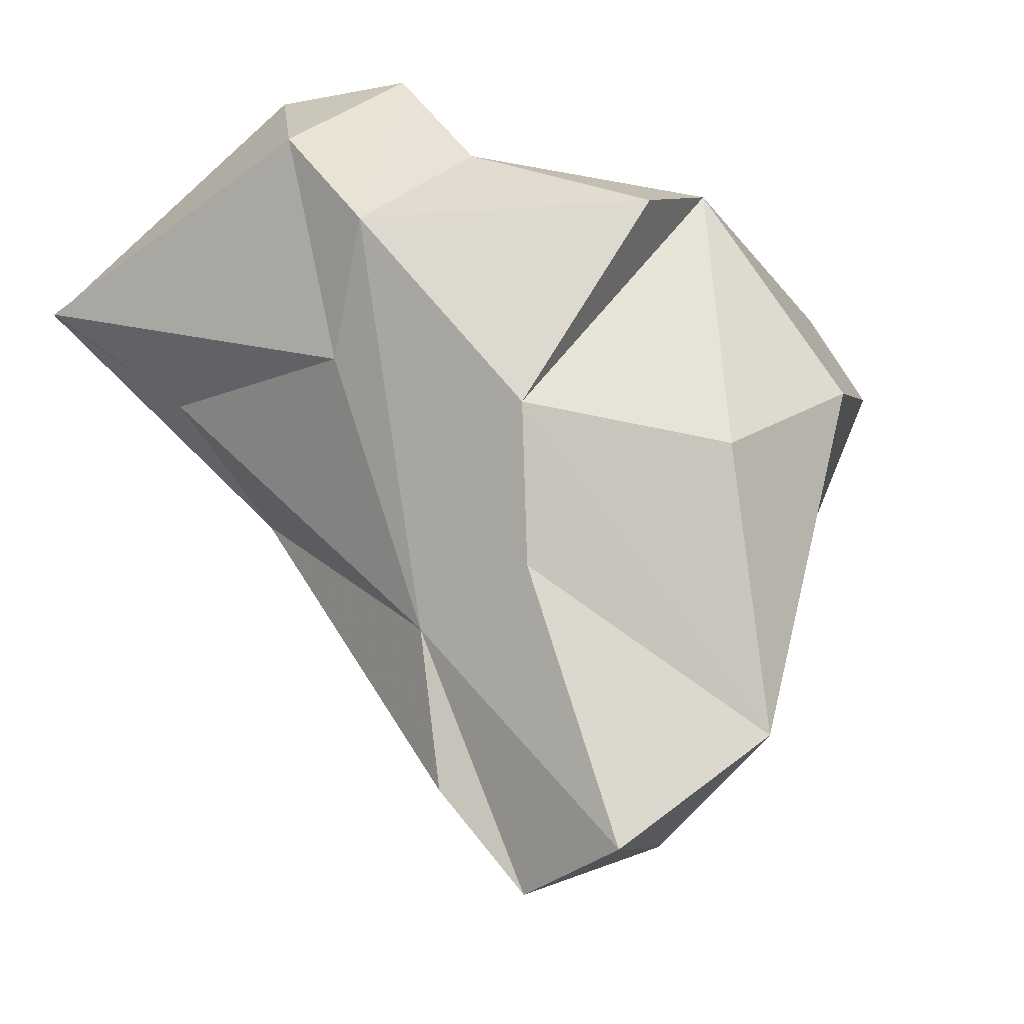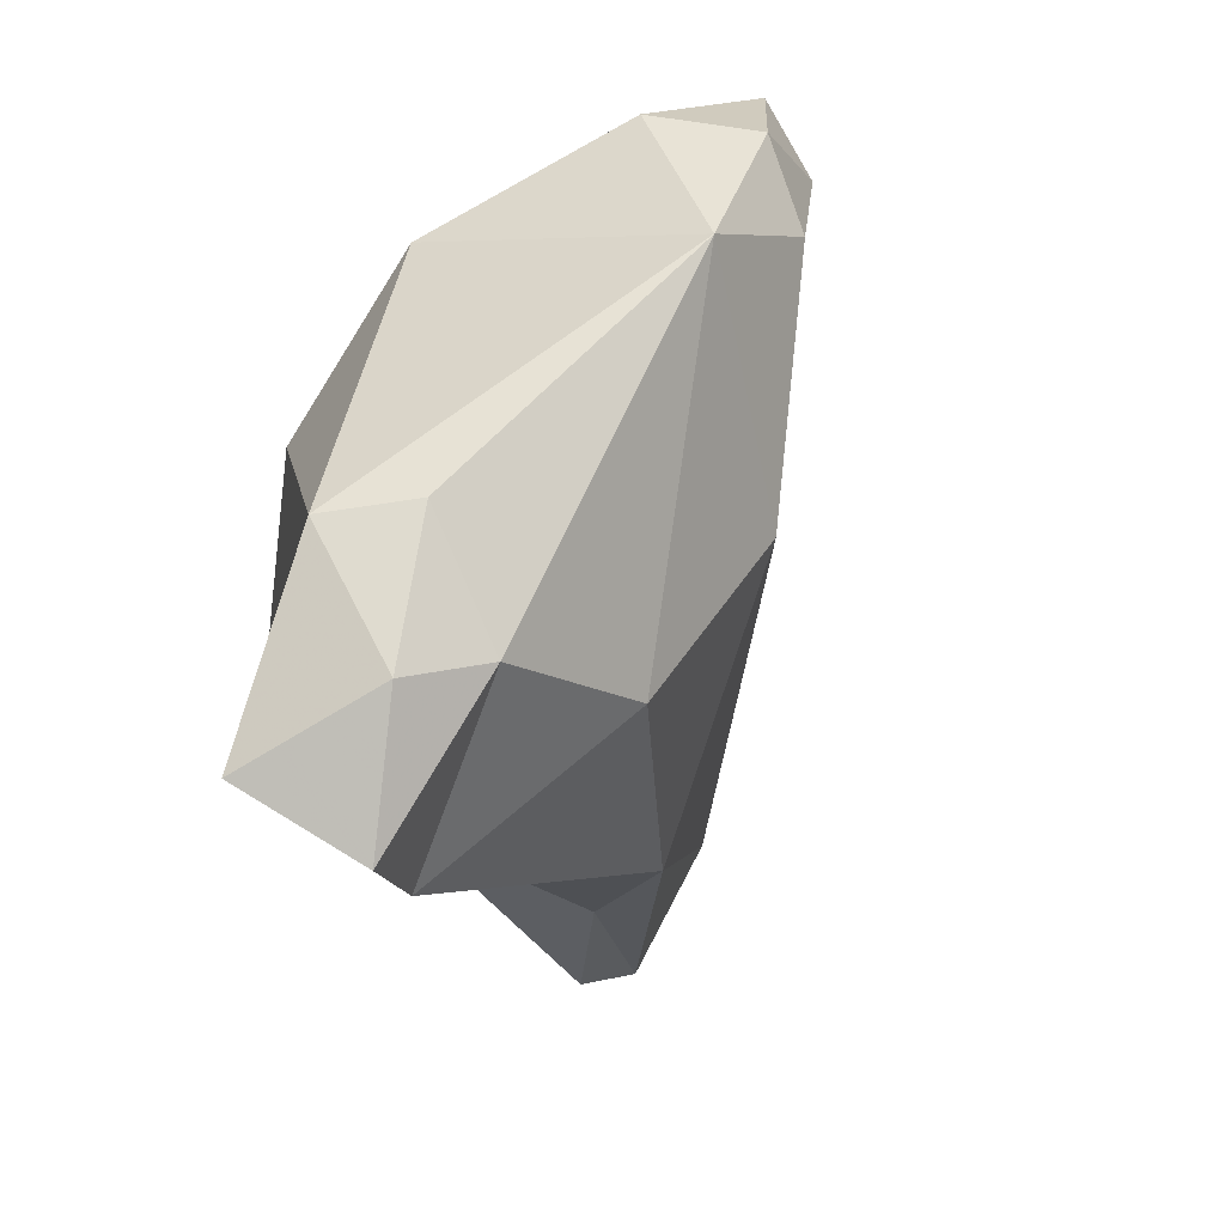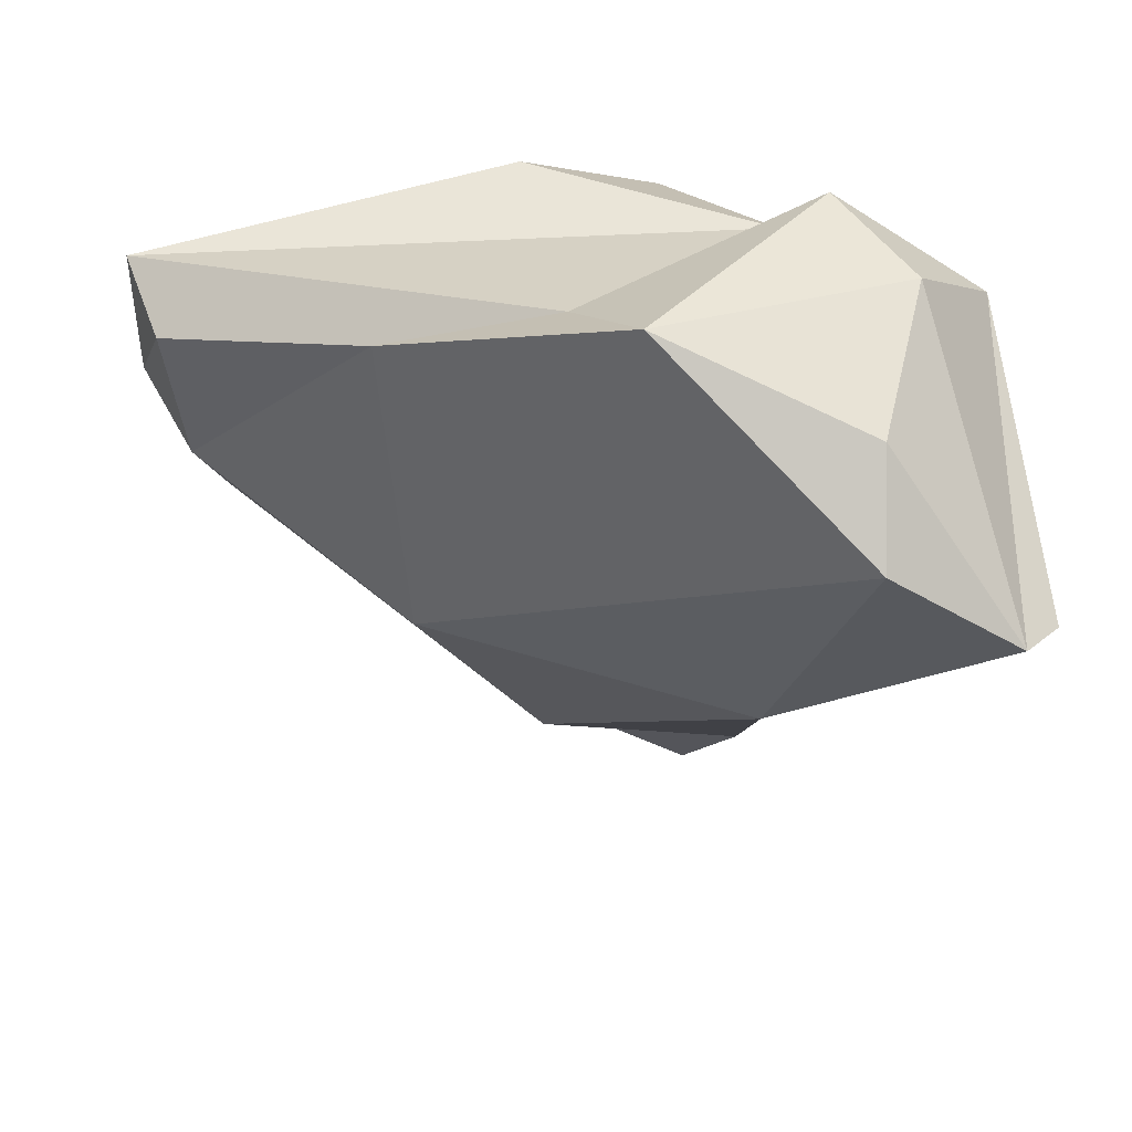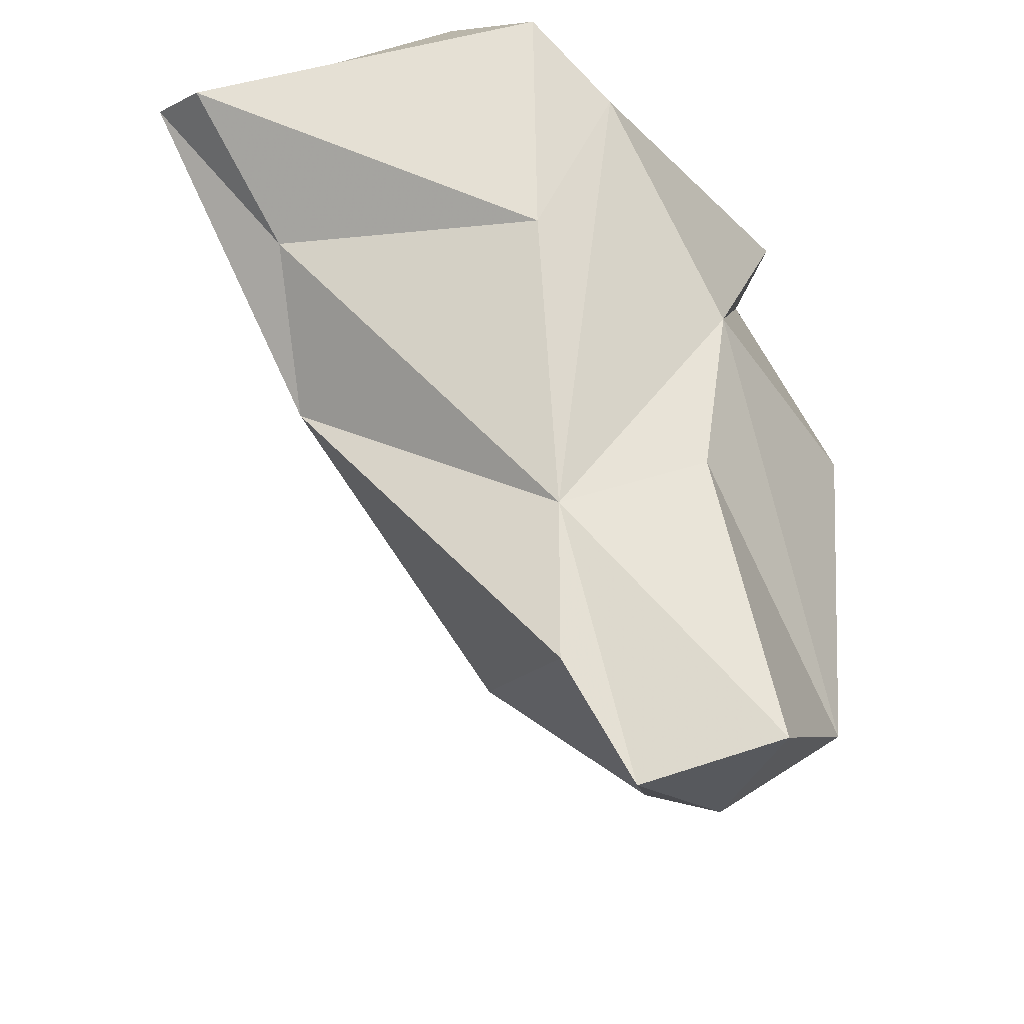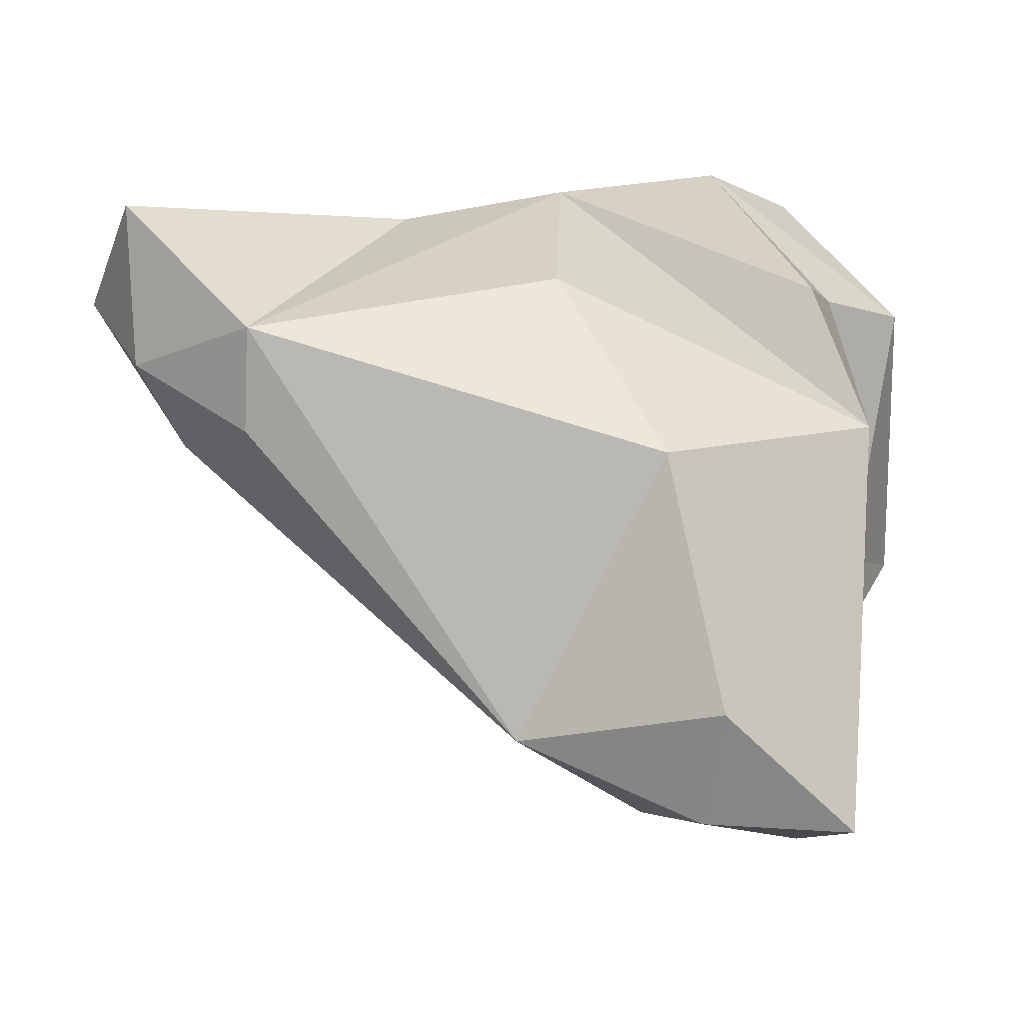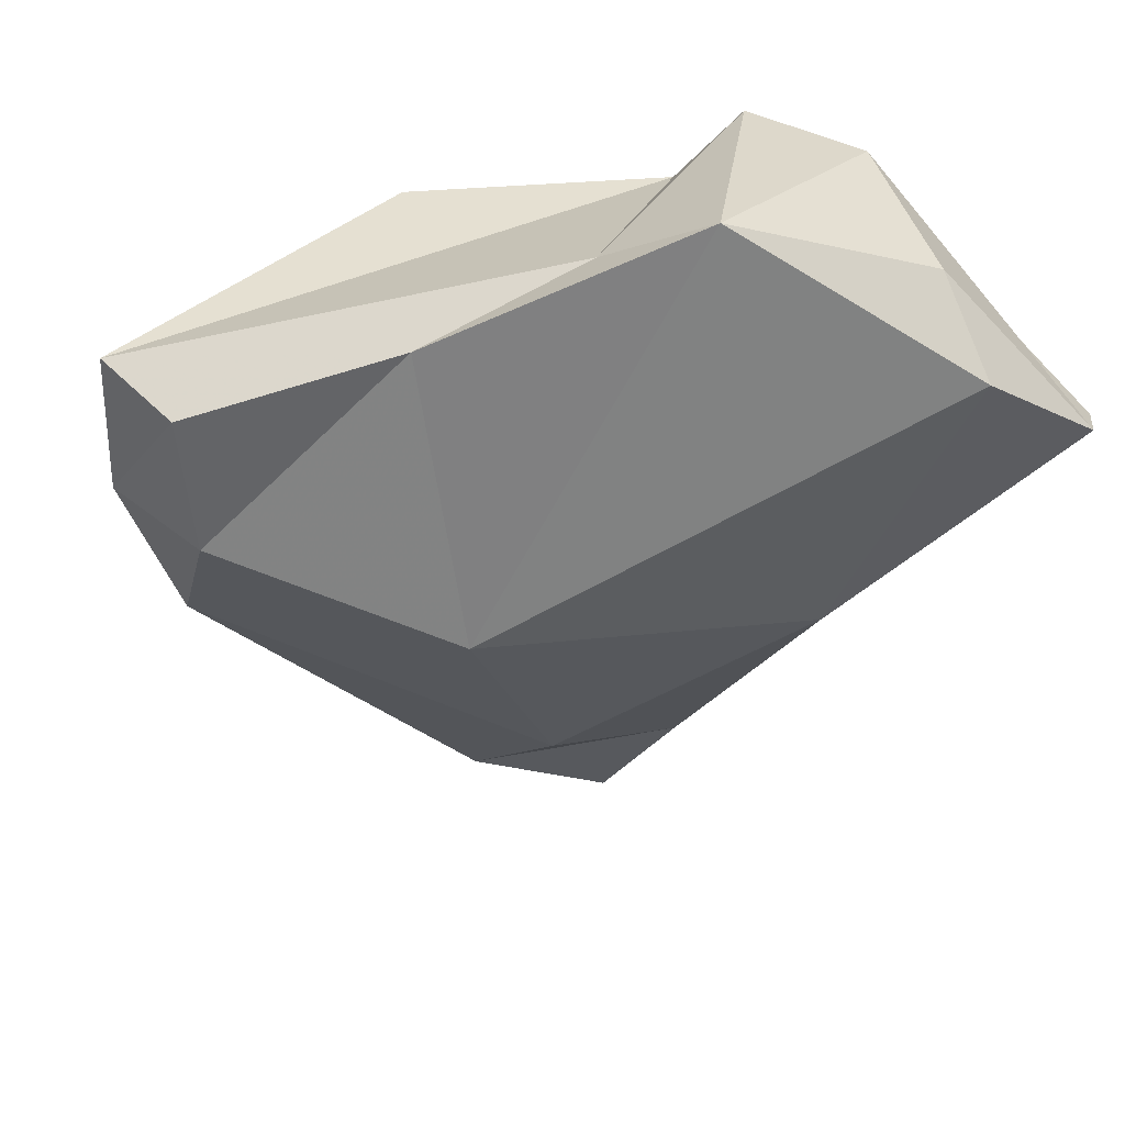
<metadata>
{"format":"obj","ext":"obj","renderer":"f3d","projection":"perspective","resolution":1024,"background":"white","views":[{"elev":-14.0,"azim":-143.9,"up":"+Z"},{"elev":-66.2,"azim":-41.2,"up":"+Z"},{"elev":44.1,"azim":83.9,"up":"+Z"},{"elev":50.0,"azim":-178.5,"up":"+Y"},{"elev":-28.4,"azim":-95.9,"up":"+Y"},{"elev":34.4,"azim":53.8,"up":"+Z"}]}
</metadata>
<code>
v 162.8 262.7 81.77
v 163.5 269 78.69
v 165.6 255.7 83.71
v 165.9 272.4 65.42
v 167.5 267.5 66.02
v 165.8 264.4 69.54
v 167.5 275.1 79.33
v 163.7 266.7 69.44
v 168.8 253.6 83.51
v 168.1 274 74.32
v 166.3 266 88.76
v 170.2 271.4 64.34
v 165.6 270.5 87.05
v 172.5 273.8 72.83
v 168.5 255.9 77.97
v 169.7 266 67.62
v 171.2 278.8 85.13
v 170.7 273.5 88.88
v 173.4 277.3 81.24
v 169 253.6 88.11
v 173.7 279.4 88.22
v 172.4 272.9 67.68
v 171.6 254.4 86.92
v 174.7 265.8 71.59
v 171.5 255 82.11
v 180.8 271.9 77.77
v 176.1 261.6 78.29
v 184.1 279.6 84.25
v 174.5 260.8 88.43
v 181.5 276 81.38
v 173 274.5 91.77
v 176 266.5 90.4
v 176.5 276.6 91.14
v 182.2 274.5 90.15
v 179.6 268.2 92.49
v 184.9 274.2 87.56
v 185.4 278.3 84.8
g foo
f 6 8 5
f 16 6 5
f 12 16 5
f 8 4 5
f 4 12 5
f 6 15 8
f 16 15 6
f 24 15 16
f 8 10 4
f 8 7 10
f 12 22 16
f 22 24 16
f 10 14 4
f 4 14 12
f 14 22 12
f 9 3 15
f 25 9 15
f 15 3 1
f 27 25 15
f 8 15 1
f 24 27 15
f 8 1 2
f 26 27 24
f 7 8 2
f 14 26 22
f 22 26 24
f 20 9 23
f 20 3 9
f 23 9 25
f 29 23 25
f 3 20 1
f 20 11 1
f 25 27 29
f 1 11 2
f 11 7 2
f 30 26 14
f 10 7 14
f 29 20 23
f 13 7 11
f 26 36 27
f 7 13 17
f 7 17 14
f 17 19 14
f 30 14 19
f 32 20 29
f 18 11 20
f 18 20 32
f 29 35 32
f 13 11 18
f 29 27 35
f 27 36 35
f 18 17 13
f 28 30 19
f 35 31 32
f 31 18 32
f 31 17 18
f 36 26 37
f 17 31 21
f 30 37 26
f 28 37 30
f 21 19 17
f 19 21 28
f 34 33 35
f 33 31 35
f 35 36 34
f 37 33 34
f 37 34 36
f 21 31 33
f 21 33 37
f 28 21 37
g

</code>
